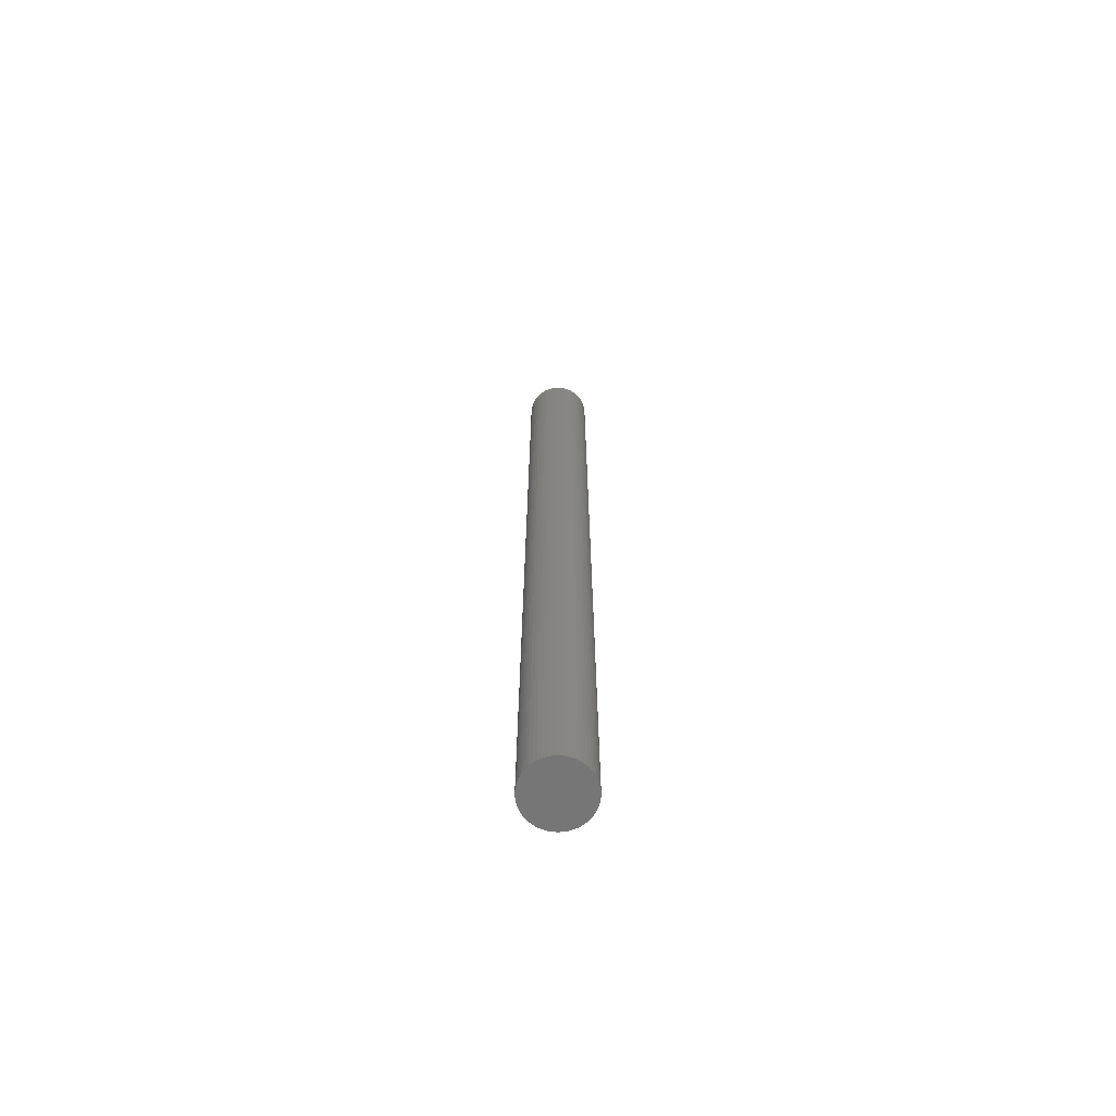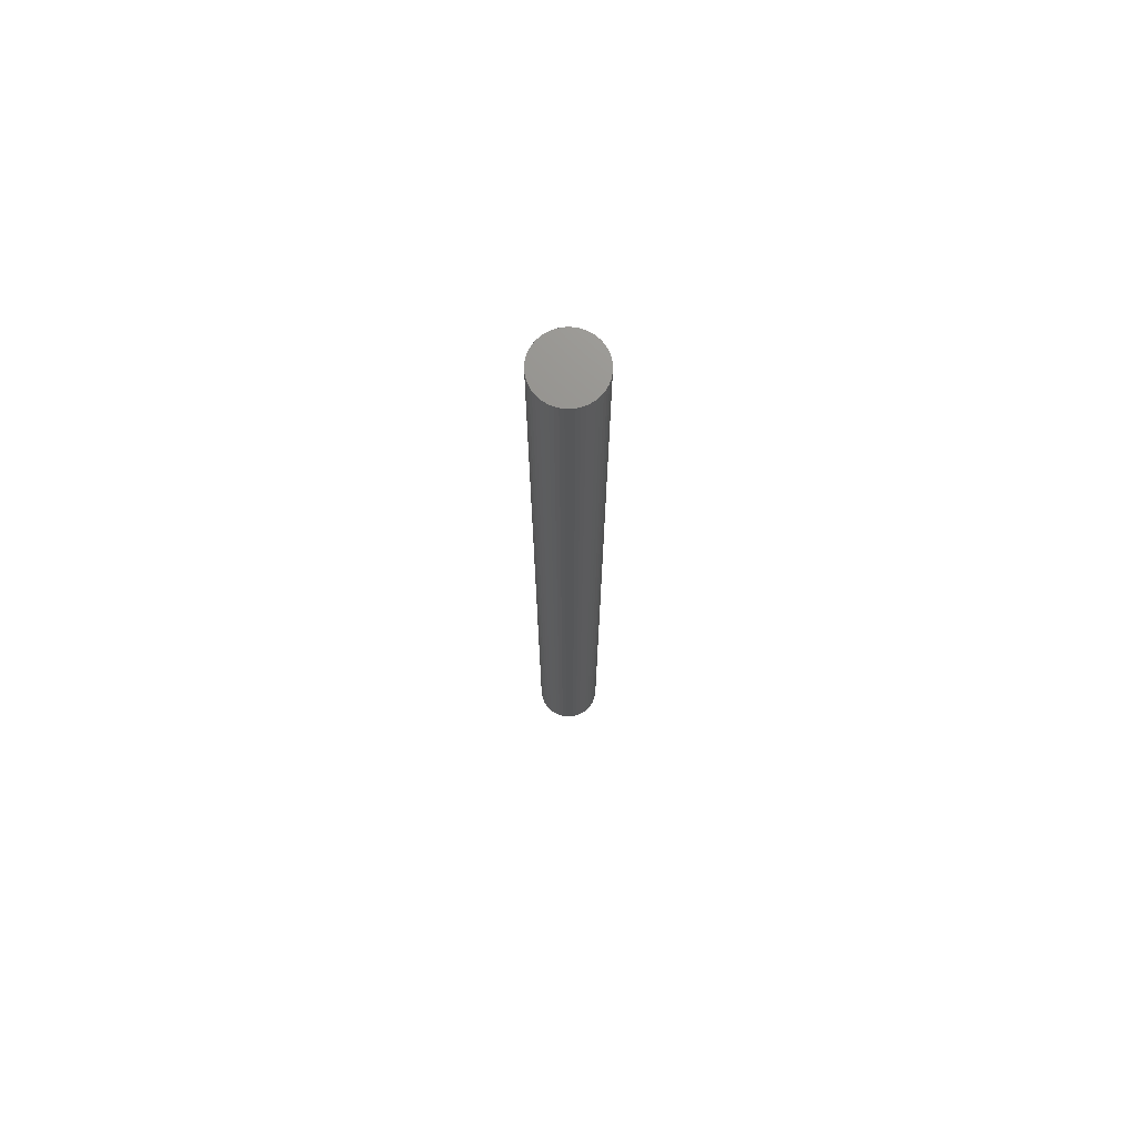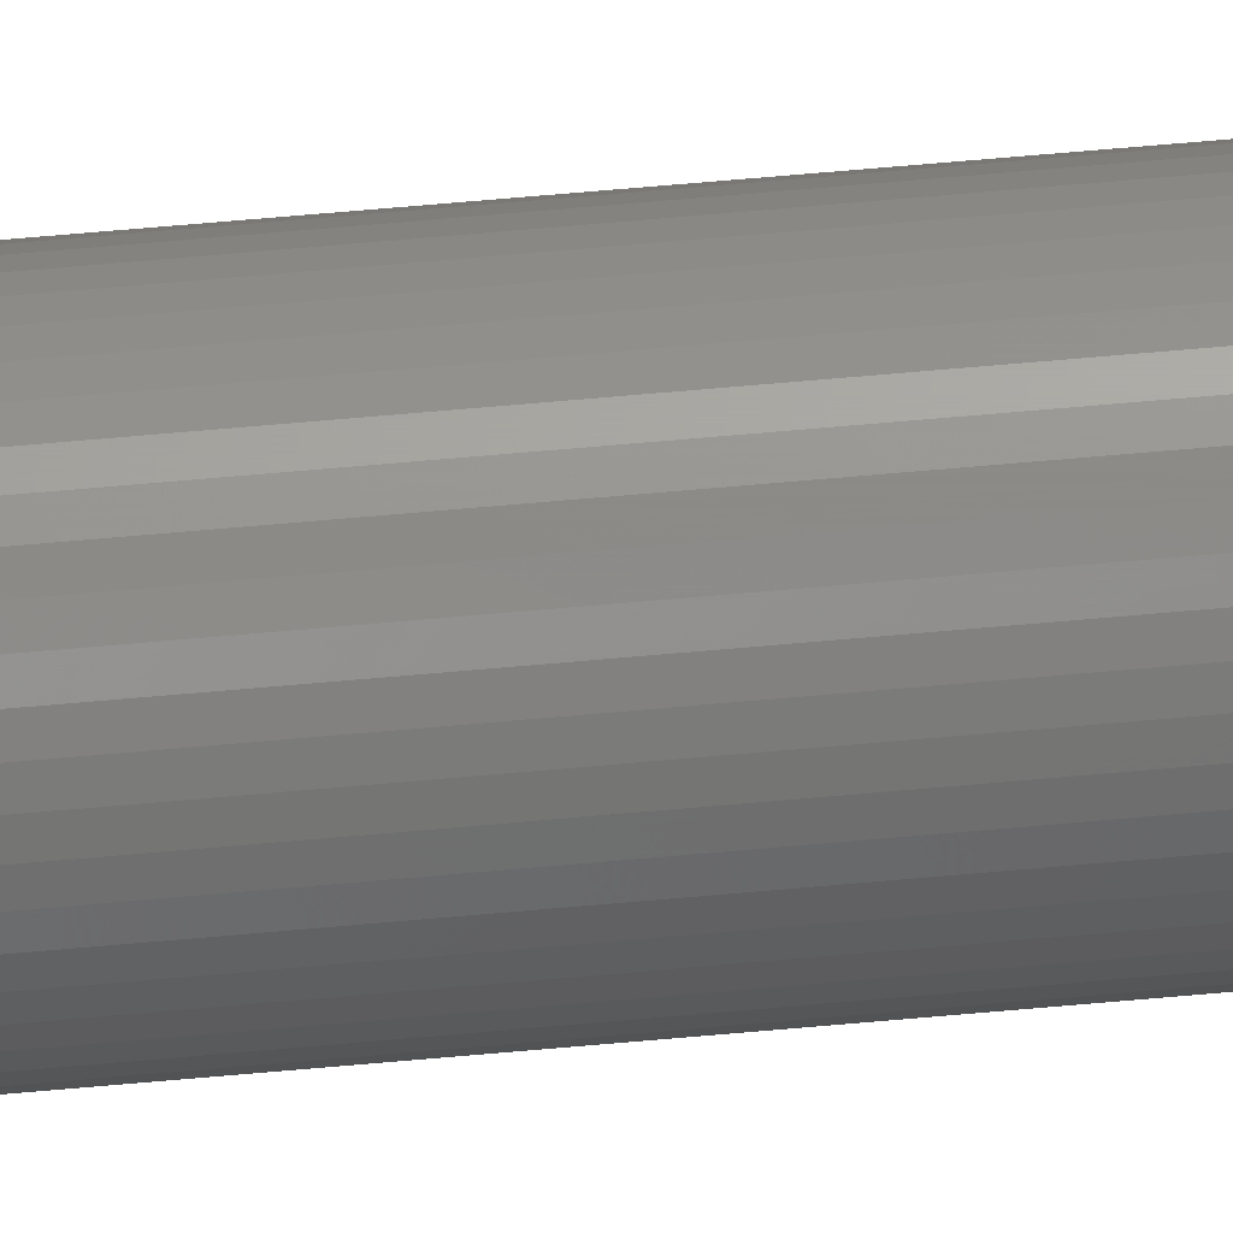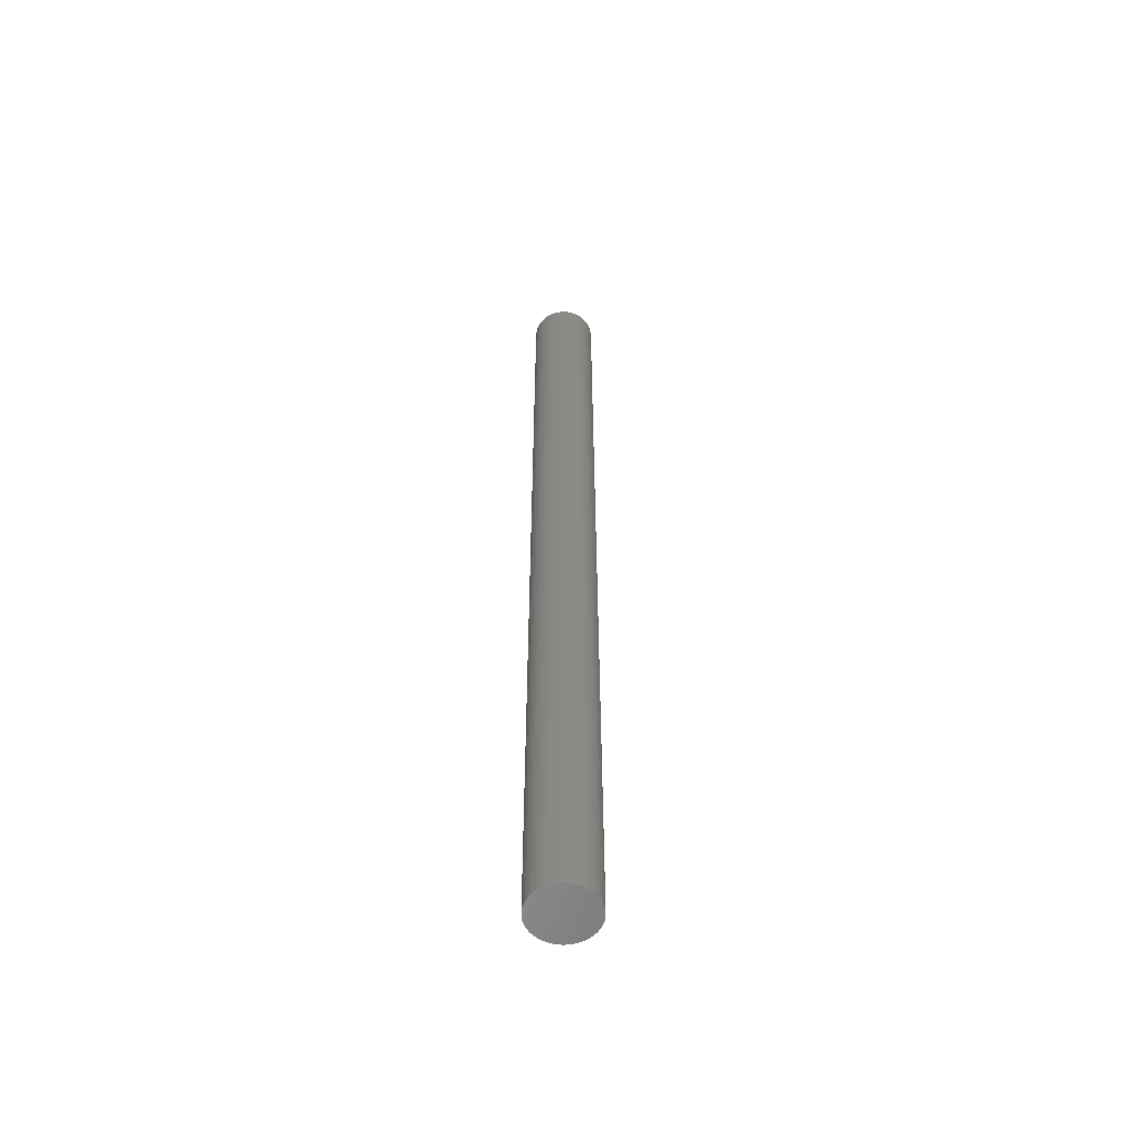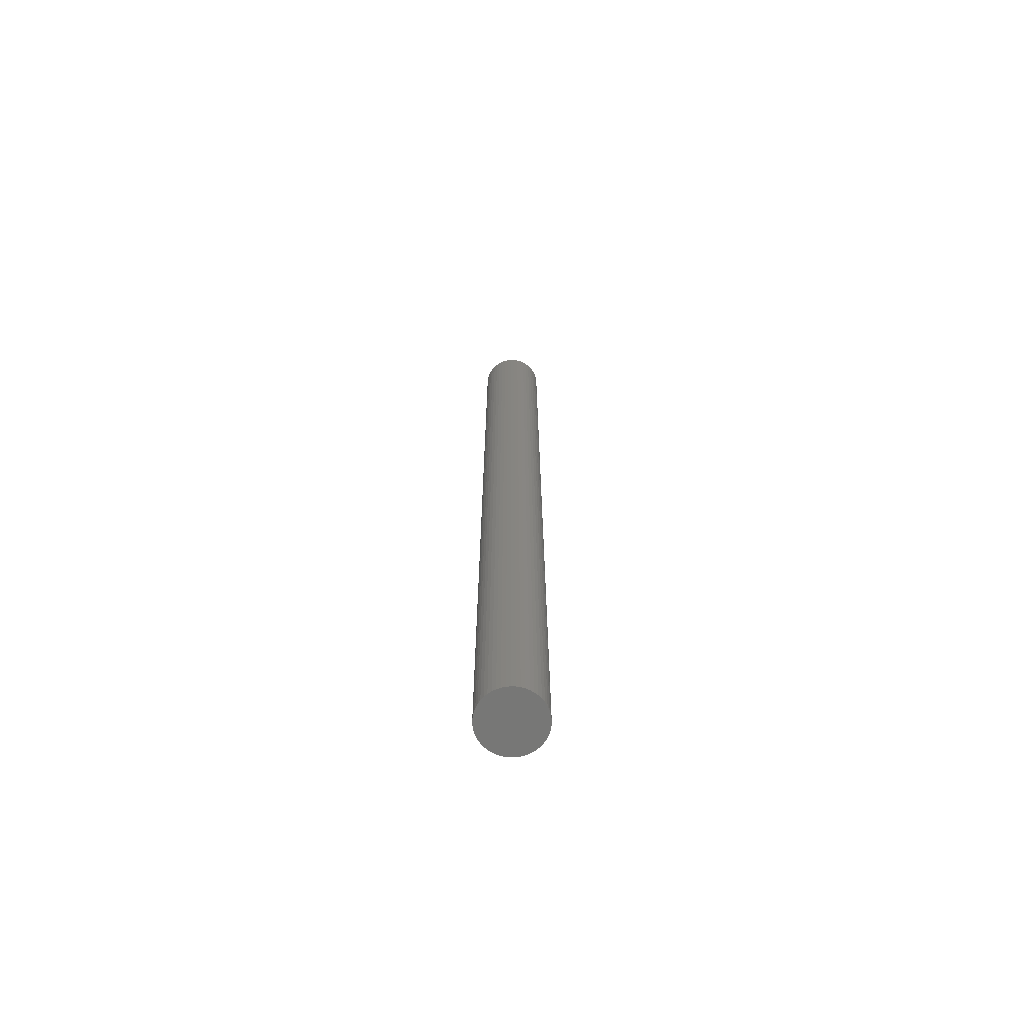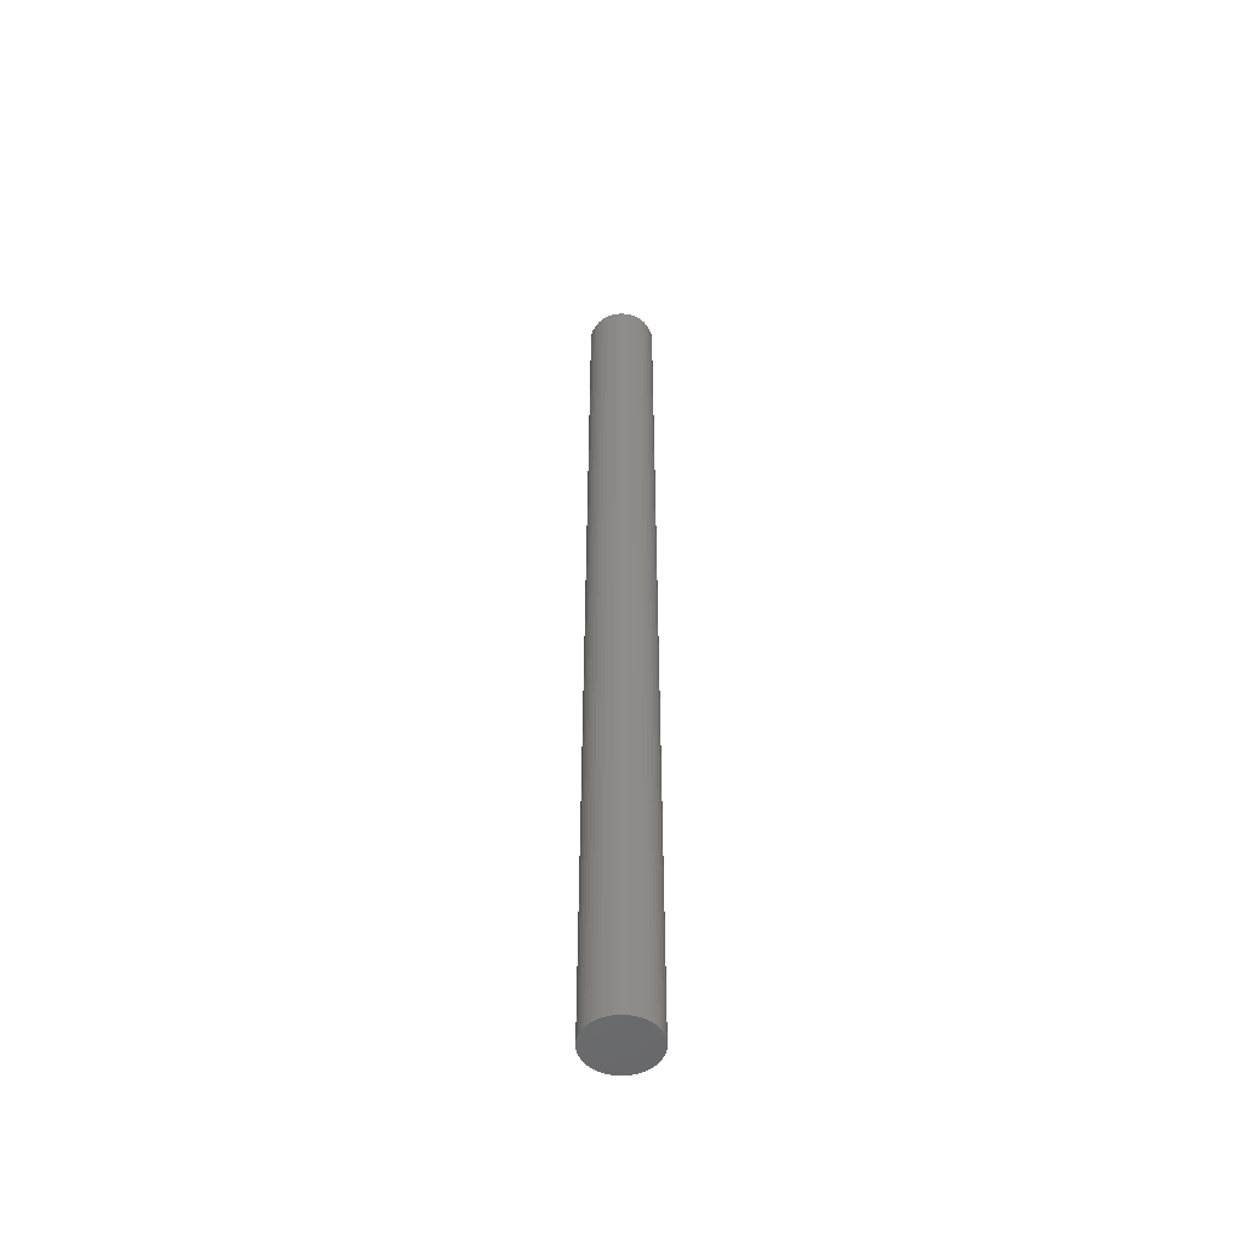
<metadata>
{"format":"stl","ext":"stl","renderer":"f3d","projection":"perspective","resolution":1024,"background":"white","views":[{"elev":-68.6,"azim":140.4,"up":"+Z"},{"elev":72.4,"azim":51.9,"up":"+Z"},{"elev":63.0,"azim":-95.3,"up":"+Y"},{"elev":-56.3,"azim":15.6,"up":"+Z"},{"elev":-69.3,"azim":19.9,"up":"+Z"},{"elev":-51.9,"azim":-136.6,"up":"+Z"}]}
</metadata>
<code>
# stl→obj: 100 verts, 196 faces
v 3.35 0 50
v 3.324 0.4199 -50
v 3.324 0.4199 50
v 3.35 0 -50
v -3.35 0 -50
v -3.324 0.4199 50
v -3.324 0.4199 -50
v -3.35 0 50
v 0.2103 3.343 -50
v -0.2103 3.343 50
v 0.2103 3.343 50
v -0.2103 3.343 -50
v 2.442 -2.293 50
v 2.71 -1.969 -50
v 2.71 -1.969 50
v 2.442 -2.293 -50
v 3.324 -0.4199 -50
v 3.245 -0.8331 -50
v 3.245 0.8331 -50
v 3.115 -1.233 -50
v 3.115 1.233 -50
v 2.936 -1.614 -50
v 2.936 1.614 -50
v 2.71 1.969 -50
v 2.442 2.293 -50
v 2.135 -2.581 -50
v 2.135 2.581 -50
v 1.795 -2.829 -50
v 1.795 2.829 -50
v 1.426 -3.031 -50
v 1.426 3.031 -50
v 1.035 -3.186 -50
v 1.035 3.186 -50
v 0.6277 -3.291 -50
v 0.6277 3.291 -50
v 0.2103 -3.343 -50
v -0.2103 -3.343 -50
v -0.6277 -3.291 -50
v -0.6277 3.291 -50
v -1.035 -3.186 -50
v -1.035 3.186 -50
v -1.426 -3.031 -50
v -1.426 3.031 -50
v -1.795 -2.829 -50
v -1.795 2.829 -50
v -2.135 -2.581 -50
v -2.135 2.581 -50
v -2.442 -2.293 -50
v -2.442 2.293 -50
v -2.71 -1.969 -50
v -2.71 1.969 -50
v -2.936 -1.614 -50
v -2.936 1.614 -50
v -3.115 -1.233 -50
v -3.115 1.233 -50
v -3.245 -0.8331 -50
v -3.245 0.8331 -50
v -3.324 -0.4199 -50
v 3.324 -0.4199 50
v 3.245 0.8331 50
v 3.245 -0.8331 50
v 3.115 1.233 50
v 3.115 -1.233 50
v 2.936 1.614 50
v 2.936 -1.614 50
v 2.71 1.969 50
v 2.442 2.293 50
v 2.135 2.581 50
v 2.135 -2.581 50
v 1.795 2.829 50
v 1.795 -2.829 50
v 1.426 3.031 50
v 1.426 -3.031 50
v 1.035 3.186 50
v 1.035 -3.186 50
v 0.6277 3.291 50
v 0.6277 -3.291 50
v 0.2103 -3.343 50
v -0.2103 -3.343 50
v -0.6277 3.291 50
v -0.6277 -3.291 50
v -1.035 3.186 50
v -1.035 -3.186 50
v -1.426 3.031 50
v -1.426 -3.031 50
v -1.795 2.829 50
v -1.795 -2.829 50
v -2.135 2.581 50
v -2.135 -2.581 50
v -2.442 2.293 50
v -2.442 -2.293 50
v -2.71 1.969 50
v -2.71 -1.969 50
v -2.936 1.614 50
v -2.936 -1.614 50
v -3.115 1.233 50
v -3.115 -1.233 50
v -3.245 0.8331 50
v -3.245 -0.8331 50
v -3.324 -0.4199 50
f 1 2 3
f 2 1 4
f 5 6 7
f 6 5 8
f 9 10 11
f 10 9 12
f 13 14 15
f 14 13 16
f 17 2 4
f 18 2 17
f 18 19 2
f 20 19 18
f 20 21 19
f 22 21 20
f 22 23 21
f 14 23 22
f 14 24 23
f 16 24 14
f 16 25 24
f 26 25 16
f 26 27 25
f 28 27 26
f 28 29 27
f 30 29 28
f 30 31 29
f 32 31 30
f 32 33 31
f 34 33 32
f 34 35 33
f 36 35 34
f 36 9 35
f 37 9 36
f 37 12 9
f 38 12 37
f 38 39 12
f 40 39 38
f 40 41 39
f 42 41 40
f 42 43 41
f 44 43 42
f 44 45 43
f 46 45 44
f 46 47 45
f 48 47 46
f 48 49 47
f 50 49 48
f 50 51 49
f 52 51 50
f 52 53 51
f 54 53 52
f 54 55 53
f 56 55 54
f 56 57 55
f 58 57 56
f 58 7 57
f 7 58 5
f 3 59 1
f 60 59 3
f 60 61 59
f 62 61 60
f 62 63 61
f 64 63 62
f 64 65 63
f 66 65 64
f 66 15 65
f 67 15 66
f 67 13 15
f 68 13 67
f 68 69 13
f 70 69 68
f 70 71 69
f 72 71 70
f 72 73 71
f 74 73 72
f 74 75 73
f 76 75 74
f 76 77 75
f 11 77 76
f 11 78 77
f 10 78 11
f 10 79 78
f 80 79 10
f 80 81 79
f 82 81 80
f 82 83 81
f 84 83 82
f 84 85 83
f 86 85 84
f 86 87 85
f 88 87 86
f 88 89 87
f 90 89 88
f 90 91 89
f 92 91 90
f 92 93 91
f 94 93 92
f 94 95 93
f 96 95 94
f 96 97 95
f 98 97 96
f 98 99 97
f 6 99 98
f 6 100 99
f 100 6 8
f 47 90 88
f 90 47 49
f 41 84 82
f 84 41 43
f 62 23 64
f 23 62 21
f 31 74 72
f 74 31 33
f 27 70 68
f 70 27 29
f 55 94 53
f 94 55 96
f 39 82 80
f 82 39 41
f 36 77 78
f 77 36 34
f 61 17 59
f 17 61 18
f 60 21 62
f 21 60 19
f 3 19 60
f 19 3 2
f 25 68 67
f 68 25 27
f 64 24 66
f 24 64 23
f 33 76 74
f 76 33 35
f 53 92 51
f 92 53 94
f 51 90 49
f 90 51 92
f 57 96 55
f 96 57 98
f 43 86 84
f 86 43 45
f 12 80 10
f 80 12 39
f 59 4 1
f 4 59 17
f 52 97 54
f 97 52 95
f 58 8 5
f 8 58 100
f 37 78 79
f 78 37 36
f 30 71 73
f 71 30 28
f 66 25 67
f 25 66 24
f 35 11 76
f 11 35 9
f 29 72 70
f 72 29 31
f 7 98 57
f 98 7 6
f 45 88 86
f 88 45 47
f 65 20 63
f 20 65 22
f 42 83 85
f 83 42 40
f 48 93 50
f 93 48 91
f 54 99 56
f 99 54 97
f 26 13 69
f 13 26 16
f 32 73 75
f 73 32 30
f 34 75 77
f 75 34 32
f 15 22 65
f 22 15 14
f 63 18 61
f 18 63 20
f 38 79 81
f 79 38 37
f 48 89 91
f 89 48 46
f 56 100 58
f 100 56 99
f 28 69 71
f 69 28 26
f 44 85 87
f 85 44 42
f 46 87 89
f 87 46 44
f 40 81 83
f 81 40 38
f 50 95 52
f 95 50 93

</code>
